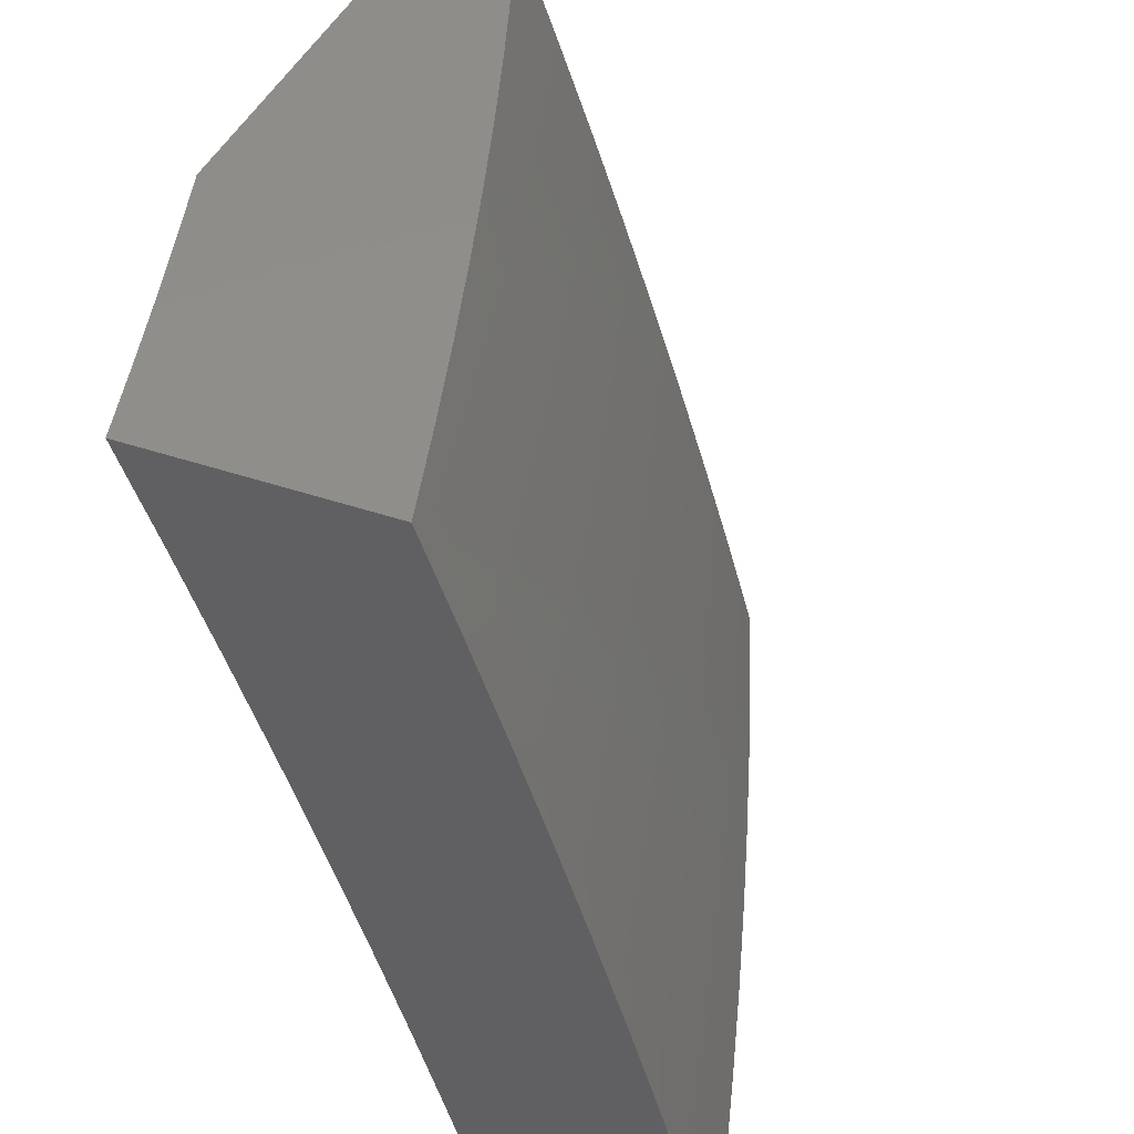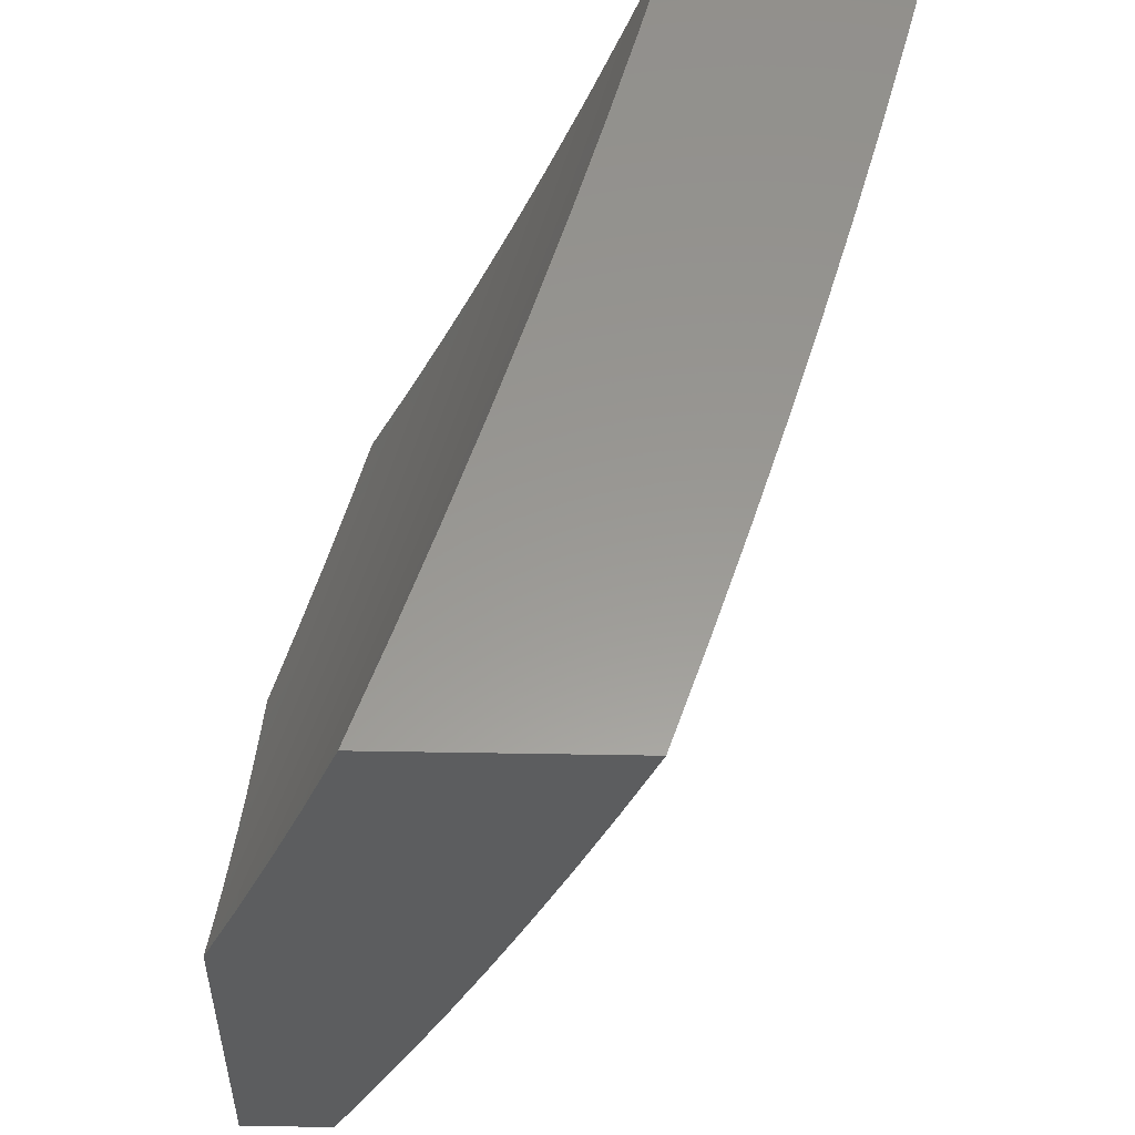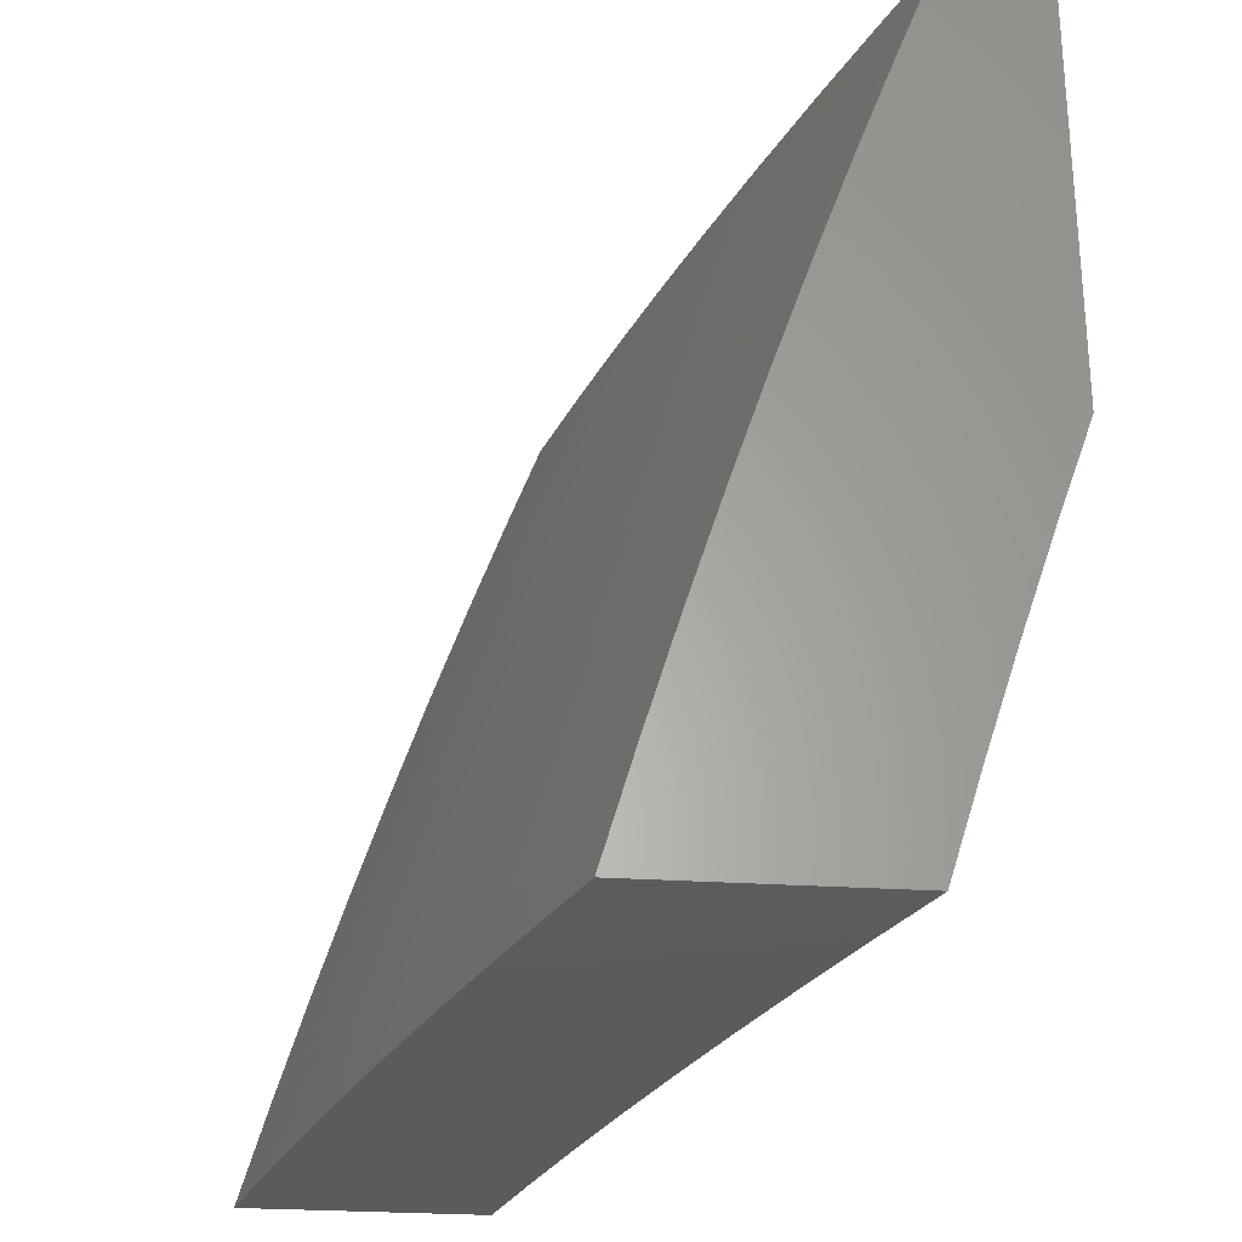
<metadata>
{"format":"stl","ext":"stl","renderer":"f3d","projection":"perspective","resolution":1024,"background":"white","views":[{"elev":42.7,"azim":22.2,"up":"+Y"},{"elev":-31.2,"azim":-1.9,"up":"+Z"},{"elev":-27.4,"azim":174.2,"up":"+Y"}]}
</metadata>
<code>
# stl→obj: 333 verts, 662 faces
v 10 3.546 -3.931
v 10 3.476 -4
v 10.04 3.431 -3.943
v 10.04 3.358 -4
v 10.08 3.304 -3.943
v 10.08 3.239 -4
v 10.12 3.176 -3.943
v 10.12 3.12 -4
v 10.17 3.049 -3.943
v 10.16 3 -4
v 10.2 3 -3.877
v 10.25 3 -3.753
v 10.2 3.06 -3.829
v 10.18 3.055 -3.886
v 10.29 3 -3.628
v 10.24 3.071 -3.715
v 10.22 3.066 -3.772
v 10.16 3.188 -3.829
v 10.14 3.182 -3.886
v 10.1 3.31 -3.886
v 10.33 3 -3.504
v 10.29 3.087 -3.543
v 10.27 3.082 -3.6
v 10.26 3.076 -3.658
v 10.22 3.205 -3.658
v 10.2 3.199 -3.715
v 10.16 3.328 -3.715
v 10.14 3.322 -3.772
v 10.09 3.449 -3.772
v 10.07 3.443 -3.829
v 10.03 3.571 -3.829
v 10.01 3.564 -3.886
v 10 3.615 -3.861
v 10.37 3 -3.378
v 10.32 3.097 -3.429
v 10.31 3.092 -3.486
v 10.25 3.216 -3.543
v 10.23 3.21 -3.6
v 10.19 3.339 -3.6
v 10.17 3.333 -3.658
v 10.13 3.461 -3.658
v 10.11 3.456 -3.715
v 10.06 3.583 -3.715
v 10.05 3.577 -3.772
v 10 3.683 -3.789
v 10.41 3 -3.253
v 10.36 3.106 -3.314
v 10.34 3.102 -3.371
v 10.28 3.226 -3.429
v 10.27 3.221 -3.486
v 10.22 3.35 -3.486
v 10.21 3.344 -3.543
v 10.16 3.473 -3.543
v 10.15 3.467 -3.6
v 10.1 3.596 -3.6
v 10.08 3.589 -3.658
v 10.03 3.717 -3.658
v 10.02 3.711 -3.715
v 10 3.749 -3.716
v 10.44 3 -3.127
v 10.39 3.116 -3.2
v 10.37 3.111 -3.257
v 10.32 3.236 -3.314
v 10.3 3.231 -3.371
v 10.26 3.361 -3.371
v 10.24 3.355 -3.429
v 10.19 3.484 -3.429
v 10.18 3.479 -3.486
v 10.13 3.607 -3.486
v 10.12 3.602 -3.543
v 10.07 3.73 -3.543
v 10.05 3.724 -3.6
v 10 3.814 -3.642
v 10.48 3 -3
v 10.42 3.125 -3.085
v 10.4 3.12 -3.142
v 10.35 3.246 -3.2
v 10.33 3.241 -3.257
v 10.29 3.371 -3.257
v 10.27 3.366 -3.314
v 10.23 3.495 -3.314
v 10.21 3.49 -3.371
v 10.16 3.619 -3.371
v 10.15 3.613 -3.429
v 10.1 3.742 -3.429
v 10.08 3.736 -3.486
v 10.03 3.864 -3.486
v 10.02 3.858 -3.543
v 10 3.877 -3.567
v 10.44 3.127 -3
v 10.4 3.253 -3
v 10.38 3.255 -3.085
v 10.36 3.379 -3
v 10.33 3.385 -3.085
v 10.31 3.504 -3
v 10.29 3.516 -3.085
v 10.27 3.629 -3
v 10.24 3.646 -3.085
v 10.22 3.753 -3
v 10.19 3.775 -3.085
v 10.17 3.877 -3
v 10.14 3.905 -3.085
v 10.12 4 -3
v 10.09 4 -3.104
v 10.12 3.899 -3.142
v 10.06 4 -3.207
v 10.11 3.894 -3.2
v 10.09 3.888 -3.257
v 10.16 3.765 -3.2
v 10.15 3.759 -3.257
v 10.21 3.635 -3.2
v 10.19 3.63 -3.257
v 10.26 3.506 -3.2
v 10.24 3.5 -3.257
v 10.3 3.376 -3.2
v 10.03 4 -3.31
v 10.08 3.882 -3.314
v 10.13 3.753 -3.314
v 10.18 3.624 -3.314
v 10.06 3.876 -3.371
v 10 4 -3.413
v 10.05 3.87 -3.429
v 10 3.939 -3.49
v 10.06 3.437 -3.886
v 10.12 3.316 -3.829
v 10.18 3.194 -3.772
v 10.27 3.511 -3.142
v 10.22 3.641 -3.142
v 10.18 3.77 -3.142
v 10.32 3.381 -3.142
v 10.36 3.25 -3.142
v 10.11 3.748 -3.371
v 10.42 3.127 -4
v 10.45 3.058 -3.969
v 10.46 3 -4
v 10.46 3.061 -3.938
v 10.5 3 -3.877
v 10.47 3.064 -3.907
v 10.48 3.067 -3.875
v 10.44 3.203 -3.875
v 10.45 3.206 -3.844
v 10.41 3.342 -3.844
v 10.42 3.345 -3.813
v 10.37 3.481 -3.813
v 10.38 3.485 -3.782
v 10.34 3.621 -3.782
v 10.34 3.624 -3.751
v 10.3 3.76 -3.751
v 10.31 3.763 -3.719
v 10.26 3.899 -3.719
v 10.26 3.902 -3.688
v 10.2 4 -3.753
v 10.25 4 -3.629
v 10.41 3.194 -3.969
v 10.38 3.253 -4
v 10.37 3.329 -3.969
v 10.34 3.379 -4
v 10.32 3.465 -3.969
v 10.3 3.504 -4
v 10.28 3.6 -3.969
v 10.25 3.629 -4
v 10.23 3.735 -3.969
v 10.21 3.753 -4
v 10.18 3.87 -3.969
v 10.16 3.877 -4
v 10.12 4 -4
v 10.19 3.873 -3.938
v 10.16 4 -3.877
v 10.2 3.877 -3.907
v 10.21 3.881 -3.875
v 10.25 3.742 -3.907
v 10.26 3.746 -3.875
v 10.3 3.607 -3.907
v 10.31 3.61 -3.875
v 10.34 3.471 -3.907
v 10.35 3.475 -3.875
v 10.39 3.336 -3.907
v 10.4 3.339 -3.875
v 10.43 3.2 -3.907
v 10.23 3.888 -3.813
v 10.22 3.884 -3.844
v 10.29 4 -3.504
v 10.3 3.916 -3.563
v 10.29 3.913 -3.594
v 10.28 3.909 -3.626
v 10.33 3.773 -3.626
v 10.32 3.77 -3.657
v 10.37 3.634 -3.657
v 10.36 3.631 -3.688
v 10.41 3.494 -3.688
v 10.4 3.491 -3.719
v 10.45 3.355 -3.719
v 10.44 3.352 -3.751
v 10.48 3.215 -3.751
v 10.47 3.212 -3.782
v 10.51 3.076 -3.782
v 10.5 3.073 -3.813
v 10.54 3 -3.753
v 10.33 4 -3.378
v 10.34 3.93 -3.438
v 10.33 3.926 -3.469
v 10.32 3.923 -3.501
v 10.37 3.786 -3.501
v 10.36 3.783 -3.532
v 10.41 3.646 -3.532
v 10.4 3.643 -3.563
v 10.45 3.507 -3.563
v 10.44 3.503 -3.594
v 10.48 3.367 -3.594
v 10.47 3.364 -3.626
v 10.52 3.227 -3.626
v 10.51 3.224 -3.657
v 10.55 3.087 -3.657
v 10.54 3.084 -3.688
v 10.58 3 -3.628
v 10.37 4 -3.253
v 10.37 3.942 -3.313
v 10.35 3.936 -3.376
v 10.39 3.793 -3.438
v 10.38 3.79 -3.469
v 10.43 3.653 -3.469
v 10.42 3.65 -3.501
v 10.47 3.513 -3.501
v 10.46 3.51 -3.532
v 10.5 3.372 -3.532
v 10.49 3.37 -3.563
v 10.54 3.232 -3.563
v 10.53 3.23 -3.594
v 10.57 3.093 -3.594
v 10.56 3.09 -3.626
v 10.4 4 -3.127
v 10.4 3.955 -3.188
v 10.39 3.948 -3.25
v 10.42 3.805 -3.313
v 10.4 3.799 -3.376
v 10.45 3.662 -3.376
v 10.44 3.656 -3.438
v 10.48 3.518 -3.438
v 10.47 3.515 -3.469
v 10.52 3.378 -3.469
v 10.51 3.375 -3.501
v 10.55 3.238 -3.501
v 10.54 3.235 -3.532
v 10.59 3.098 -3.532
v 10.58 3.095 -3.563
v 10.62 3 -3.503
v 10.44 4 -3
v 10.43 3.966 -3.063
v 10.42 3.96 -3.125
v 10.45 3.817 -3.188
v 10.44 3.811 -3.25
v 10.49 3.673 -3.25
v 10.47 3.668 -3.313
v 10.52 3.53 -3.313
v 10.5 3.524 -3.376
v 10.55 3.387 -3.376
v 10.53 3.381 -3.438
v 10.57 3.243 -3.438
v 10.56 3.241 -3.469
v 10.6 3.103 -3.469
v 10.59 3.1 -3.501
v 10.48 3.877 -3
v 10.48 3.828 -3.063
v 10.47 3.823 -3.125
v 10.52 3.684 -3.125
v 10.5 3.679 -3.188
v 10.55 3.541 -3.188
v 10.53 3.535 -3.25
v 10.58 3.397 -3.25
v 10.56 3.392 -3.313
v 10.61 3.254 -3.313
v 10.59 3.249 -3.376
v 10.63 3.111 -3.376
v 10.61 3.106 -3.438
v 10.66 3 -3.378
v 10.53 3.753 -3
v 10.53 3.69 -3.063
v 10.57 3.546 -3.125
v 10.59 3.403 -3.188
v 10.62 3.259 -3.25
v 10.65 3.116 -3.313
v 10.57 3.629 -3
v 10.58 3.551 -3.063
v 10.61 3.408 -3.125
v 10.64 3.264 -3.188
v 10.66 3.121 -3.25
v 10.7 3 -3.253
v 10.61 3.504 -3
v 10.63 3.413 -3.063
v 10.65 3.269 -3.125
v 10.68 3.125 -3.188
v 10.65 3.379 -3
v 10.67 3.274 -3.063
v 10.7 3.13 -3.125
v 10.73 3 -3.126
v 10.69 3.253 -3
v 10.71 3.135 -3.063
v 10.73 3.127 -3
v 10.77 3 -3
v 10.42 3.197 -3.938
v 10.38 3.333 -3.938
v 10.33 3.468 -3.938
v 10.29 3.603 -3.938
v 10.24 3.739 -3.938
v 10.49 3.07 -3.844
v 10.46 3.209 -3.813
v 10.52 3.079 -3.751
v 10.53 3.082 -3.719
v 10.5 3.221 -3.688
v 10.46 3.361 -3.657
v 10.43 3.5 -3.626
v 10.39 3.64 -3.594
v 10.35 3.78 -3.563
v 10.31 3.92 -3.532
v 10.49 3.218 -3.719
v 10.43 3.348 -3.782
v 10.39 3.488 -3.751
v 10.35 3.627 -3.719
v 10.32 3.767 -3.688
v 10.27 3.906 -3.657
v 10.46 3.358 -3.688
v 10.36 3.478 -3.844
v 10.32 3.614 -3.844
v 10.27 3.749 -3.844
v 10.42 3.497 -3.657
v 10.33 3.617 -3.813
v 10.29 3.756 -3.782
v 10.25 3.895 -3.751
v 10.38 3.637 -3.626
v 10.28 3.753 -3.813
v 10.34 3.777 -3.594
v 10.24 3.892 -3.782
v 10 4 -4
f 1 2 3
f 3 2 4
f 3 4 5
f 5 4 6
f 5 6 7
f 7 6 8
f 7 8 9
f 9 8 10
f 9 10 11
f 12 13 11
f 11 13 14
f 11 14 9
f 9 14 7
f 15 16 12
f 12 16 17
f 12 17 13
f 13 17 18
f 13 18 19
f 19 18 20
f 19 20 5
f 5 20 3
f 21 22 15
f 15 22 23
f 15 23 24
f 24 23 25
f 24 25 26
f 26 25 27
f 26 27 28
f 28 27 29
f 28 29 30
f 30 29 31
f 30 31 32
f 32 31 33
f 32 33 1
f 34 35 21
f 21 35 36
f 21 36 22
f 22 36 37
f 22 37 38
f 38 37 39
f 38 39 40
f 40 39 41
f 40 41 42
f 42 41 43
f 42 43 44
f 44 43 45
f 44 45 33
f 46 47 34
f 34 47 48
f 34 48 35
f 35 48 49
f 35 49 50
f 50 49 51
f 50 51 52
f 52 51 53
f 52 53 54
f 54 53 55
f 54 55 56
f 56 55 57
f 56 57 58
f 58 57 59
f 58 59 45
f 60 61 46
f 46 61 62
f 46 62 47
f 47 62 63
f 47 63 64
f 64 63 65
f 64 65 66
f 66 65 67
f 66 67 68
f 68 67 69
f 68 69 70
f 70 69 71
f 70 71 72
f 72 71 73
f 72 73 57
f 57 73 59
f 74 75 60
f 60 75 76
f 60 76 61
f 61 76 77
f 61 77 78
f 78 77 79
f 78 79 80
f 80 79 81
f 80 81 82
f 82 81 83
f 82 83 84
f 84 83 85
f 84 85 86
f 86 85 87
f 86 87 88
f 88 87 89
f 88 89 73
f 74 90 75
f 75 90 91
f 75 91 92
f 92 91 93
f 92 93 94
f 94 93 95
f 94 95 96
f 96 95 97
f 96 97 98
f 98 97 99
f 98 99 100
f 100 99 101
f 100 101 102
f 102 101 103
f 102 103 104
f 102 104 105
f 105 104 106
f 105 106 107
f 107 106 108
f 107 108 109
f 109 108 110
f 109 110 111
f 111 110 112
f 111 112 113
f 113 112 114
f 113 114 115
f 115 114 79
f 115 79 77
f 106 116 108
f 108 116 117
f 108 117 110
f 110 117 118
f 110 118 112
f 112 118 119
f 112 119 114
f 114 119 81
f 114 81 79
f 117 116 120
f 120 116 121
f 120 121 122
f 122 121 123
f 122 123 87
f 87 123 89
f 32 1 124
f 124 1 3
f 124 3 20
f 32 124 30
f 30 124 125
f 30 125 28
f 28 125 126
f 28 126 26
f 26 126 16
f 26 16 24
f 24 16 15
f 125 124 20
f 31 29 44
f 44 29 42
f 40 42 27
f 27 42 29
f 43 41 56
f 56 41 54
f 52 54 39
f 39 54 41
f 55 53 70
f 70 53 68
f 66 68 51
f 51 68 53
f 69 67 84
f 84 67 82
f 80 82 65
f 65 82 67
f 83 81 119
f 113 127 111
f 111 127 128
f 111 128 109
f 109 128 129
f 109 129 107
f 107 129 105
f 127 96 128
f 128 96 98
f 128 98 129
f 129 98 100
f 129 100 105
f 105 100 102
f 127 113 130
f 130 113 115
f 130 115 131
f 131 115 77
f 131 77 76
f 96 127 94
f 94 127 130
f 94 130 92
f 92 130 131
f 92 131 75
f 75 131 76
f 83 119 132
f 132 119 118
f 132 118 120
f 120 118 117
f 71 69 86
f 86 69 84
f 57 55 72
f 72 55 70
f 45 43 58
f 58 43 56
f 33 31 44
f 126 125 18
f 18 125 20
f 38 40 25
f 25 40 27
f 50 52 37
f 37 52 39
f 64 66 49
f 49 66 51
f 78 80 63
f 63 80 65
f 5 7 19
f 19 7 14
f 19 14 13
f 16 126 17
f 17 126 18
f 22 38 23
f 23 38 25
f 35 50 36
f 36 50 37
f 47 64 48
f 48 64 49
f 61 78 62
f 62 78 63
f 83 132 85
f 85 132 122
f 85 122 87
f 122 132 120
f 73 71 88
f 88 71 86
f 133 134 135
f 135 134 136
f 135 136 137
f 137 136 138
f 137 138 139
f 139 138 140
f 139 140 141
f 141 140 142
f 141 142 143
f 143 142 144
f 143 144 145
f 145 144 146
f 145 146 147
f 147 146 148
f 147 148 149
f 149 148 150
f 149 150 151
f 151 150 152
f 151 152 153
f 134 133 154
f 154 133 155
f 154 155 156
f 156 155 157
f 156 157 158
f 158 157 159
f 158 159 160
f 160 159 161
f 160 161 162
f 162 161 163
f 162 163 164
f 164 163 165
f 164 165 166
f 164 166 167
f 167 166 168
f 167 168 169
f 169 168 170
f 169 170 171
f 171 170 172
f 171 172 173
f 173 172 174
f 173 174 175
f 175 174 176
f 175 176 177
f 177 176 178
f 177 178 179
f 179 178 140
f 179 140 138
f 152 180 168
f 168 180 181
f 168 181 170
f 170 181 172
f 182 183 153
f 153 183 184
f 153 184 185
f 185 184 186
f 185 186 187
f 187 186 188
f 187 188 189
f 189 188 190
f 189 190 191
f 191 190 192
f 191 192 193
f 193 192 194
f 193 194 195
f 195 194 196
f 195 196 197
f 197 196 198
f 197 198 137
f 199 200 182
f 182 200 201
f 182 201 202
f 202 201 203
f 202 203 204
f 204 203 205
f 204 205 206
f 206 205 207
f 206 207 208
f 208 207 209
f 208 209 210
f 210 209 211
f 210 211 212
f 212 211 213
f 212 213 214
f 214 213 215
f 214 215 198
f 216 217 199
f 199 217 218
f 199 218 200
f 200 218 219
f 200 219 220
f 220 219 221
f 220 221 222
f 222 221 223
f 222 223 224
f 224 223 225
f 224 225 226
f 226 225 227
f 226 227 228
f 228 227 229
f 228 229 230
f 230 229 215
f 230 215 213
f 231 232 216
f 216 232 233
f 216 233 217
f 217 233 234
f 217 234 235
f 235 234 236
f 235 236 237
f 237 236 238
f 237 238 239
f 239 238 240
f 239 240 241
f 241 240 242
f 241 242 243
f 243 242 244
f 243 244 245
f 245 244 246
f 245 246 215
f 247 248 231
f 231 248 249
f 231 249 232
f 232 249 250
f 232 250 251
f 251 250 252
f 251 252 253
f 253 252 254
f 253 254 255
f 255 254 256
f 255 256 257
f 257 256 258
f 257 258 259
f 259 258 260
f 259 260 261
f 261 260 246
f 261 246 244
f 247 262 248
f 248 262 263
f 248 263 264
f 264 263 265
f 264 265 266
f 266 265 267
f 266 267 268
f 268 267 269
f 268 269 270
f 270 269 271
f 270 271 272
f 272 271 273
f 272 273 274
f 274 273 275
f 274 275 246
f 262 276 263
f 263 276 277
f 263 277 265
f 265 277 278
f 265 278 267
f 267 278 279
f 267 279 269
f 269 279 280
f 269 280 271
f 271 280 281
f 271 281 273
f 273 281 275
f 276 282 277
f 277 282 283
f 277 283 278
f 278 283 284
f 278 284 279
f 279 284 285
f 279 285 280
f 280 285 286
f 280 286 281
f 281 286 287
f 281 287 275
f 282 288 283
f 283 288 289
f 283 289 284
f 284 289 290
f 284 290 285
f 285 290 291
f 285 291 286
f 286 291 287
f 288 292 289
f 289 292 293
f 289 293 290
f 290 293 294
f 290 294 291
f 291 294 295
f 291 295 287
f 292 296 293
f 293 296 297
f 293 297 294
f 294 297 295
f 296 298 297
f 297 298 299
f 297 299 295
f 179 138 136
f 136 134 300
f 300 134 154
f 300 154 301
f 301 154 156
f 301 156 302
f 302 156 158
f 302 158 303
f 303 158 160
f 303 160 304
f 304 160 162
f 304 162 167
f 167 162 164
f 197 137 305
f 305 137 139
f 305 139 141
f 197 305 306
f 306 305 141
f 306 141 143
f 196 307 198
f 198 307 308
f 198 308 214
f 214 308 309
f 214 309 212
f 212 309 310
f 212 310 210
f 210 310 311
f 210 311 208
f 208 311 312
f 208 312 206
f 206 312 313
f 206 313 204
f 204 313 314
f 204 314 202
f 202 314 182
f 196 194 307
f 307 194 315
f 307 315 308
f 308 315 309
f 245 215 229
f 228 230 211
f 211 230 213
f 243 245 227
f 227 245 229
f 274 246 260
f 259 261 242
f 242 261 244
f 272 274 258
f 258 274 260
f 177 179 300
f 300 179 136
f 177 300 301
f 142 140 178
f 197 306 195
f 195 306 316
f 195 316 193
f 193 316 317
f 193 317 191
f 191 317 318
f 191 318 189
f 189 318 319
f 189 319 187
f 187 319 320
f 187 320 185
f 185 320 153
f 316 306 143
f 194 192 315
f 315 192 321
f 315 321 309
f 309 321 310
f 226 228 209
f 209 228 211
f 241 243 225
f 225 243 227
f 257 259 240
f 240 259 242
f 270 272 256
f 256 272 258
f 175 177 301
f 175 301 302
f 142 178 322
f 322 178 176
f 322 176 323
f 323 176 174
f 323 174 324
f 324 174 172
f 324 172 181
f 317 316 145
f 145 316 143
f 192 190 321
f 321 190 325
f 321 325 310
f 310 325 311
f 224 226 207
f 207 226 209
f 239 241 223
f 223 241 225
f 255 257 238
f 238 257 240
f 268 270 254
f 254 270 256
f 173 175 302
f 173 302 303
f 142 322 144
f 144 322 326
f 144 326 146
f 146 326 327
f 146 327 148
f 148 327 328
f 148 328 150
f 150 328 152
f 326 322 323
f 318 317 147
f 147 317 145
f 190 188 325
f 325 188 329
f 325 329 311
f 311 329 312
f 222 224 205
f 205 224 207
f 237 239 221
f 221 239 223
f 253 255 236
f 236 255 238
f 266 268 252
f 252 268 254
f 171 173 303
f 171 303 304
f 326 323 330
f 330 323 324
f 330 324 180
f 180 324 181
f 319 318 149
f 149 318 147
f 188 186 329
f 329 186 331
f 329 331 312
f 312 331 313
f 220 222 203
f 203 222 205
f 235 237 219
f 219 237 221
f 251 253 234
f 234 253 236
f 264 266 250
f 250 266 252
f 169 171 304
f 169 304 167
f 326 330 327
f 327 330 332
f 327 332 328
f 328 332 152
f 332 330 180
f 320 319 151
f 151 319 149
f 186 184 331
f 331 184 183
f 331 183 313
f 313 183 314
f 200 220 201
f 201 220 203
f 217 235 218
f 218 235 219
f 232 251 233
f 233 251 234
f 248 264 249
f 249 264 250
f 152 332 180
f 153 320 151
f 182 314 183
f 103 101 247
f 247 101 99
f 247 99 262
f 262 99 97
f 262 97 276
f 276 97 95
f 276 95 282
f 282 95 93
f 282 93 288
f 288 93 91
f 288 91 292
f 292 91 90
f 292 90 296
f 296 90 74
f 296 74 298
f 298 74 299
f 60 287 74
f 74 287 295
f 74 295 299
f 287 60 275
f 275 60 46
f 275 46 246
f 246 46 34
f 246 34 215
f 215 34 21
f 215 21 198
f 198 21 15
f 198 15 137
f 137 15 12
f 137 12 135
f 135 12 11
f 135 11 10
f 8 157 10
f 10 157 155
f 10 155 133
f 157 8 159
f 159 8 6
f 159 6 161
f 161 6 4
f 161 4 163
f 163 4 2
f 163 2 165
f 165 2 333
f 165 333 166
f 133 135 10
f 2 1 333
f 333 1 33
f 333 33 45
f 45 59 333
f 333 59 73
f 333 73 89
f 89 123 333
f 333 123 121
f 116 152 121
f 121 152 168
f 121 168 333
f 333 168 166
f 152 116 153
f 153 116 106
f 153 106 182
f 182 106 104
f 182 104 199
f 199 104 103
f 199 103 216
f 216 103 231
f 231 103 247

</code>
